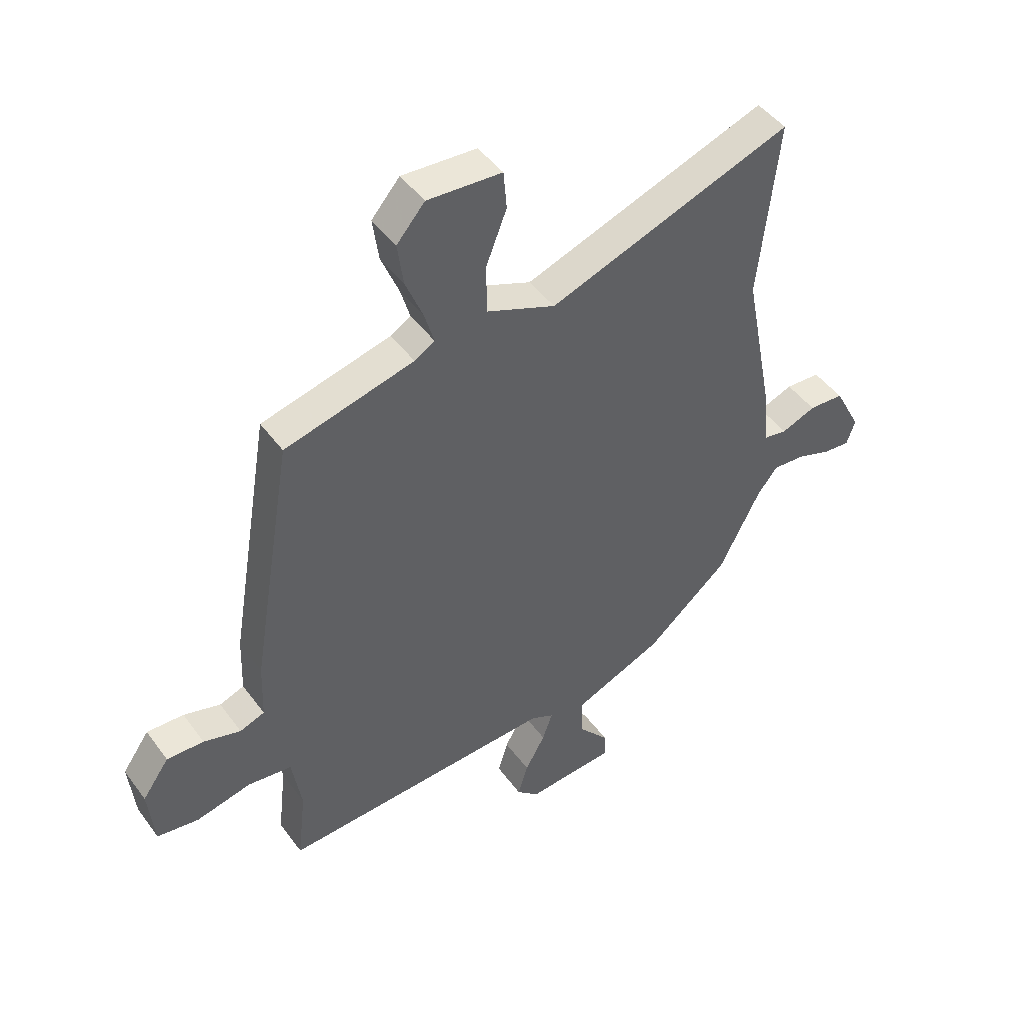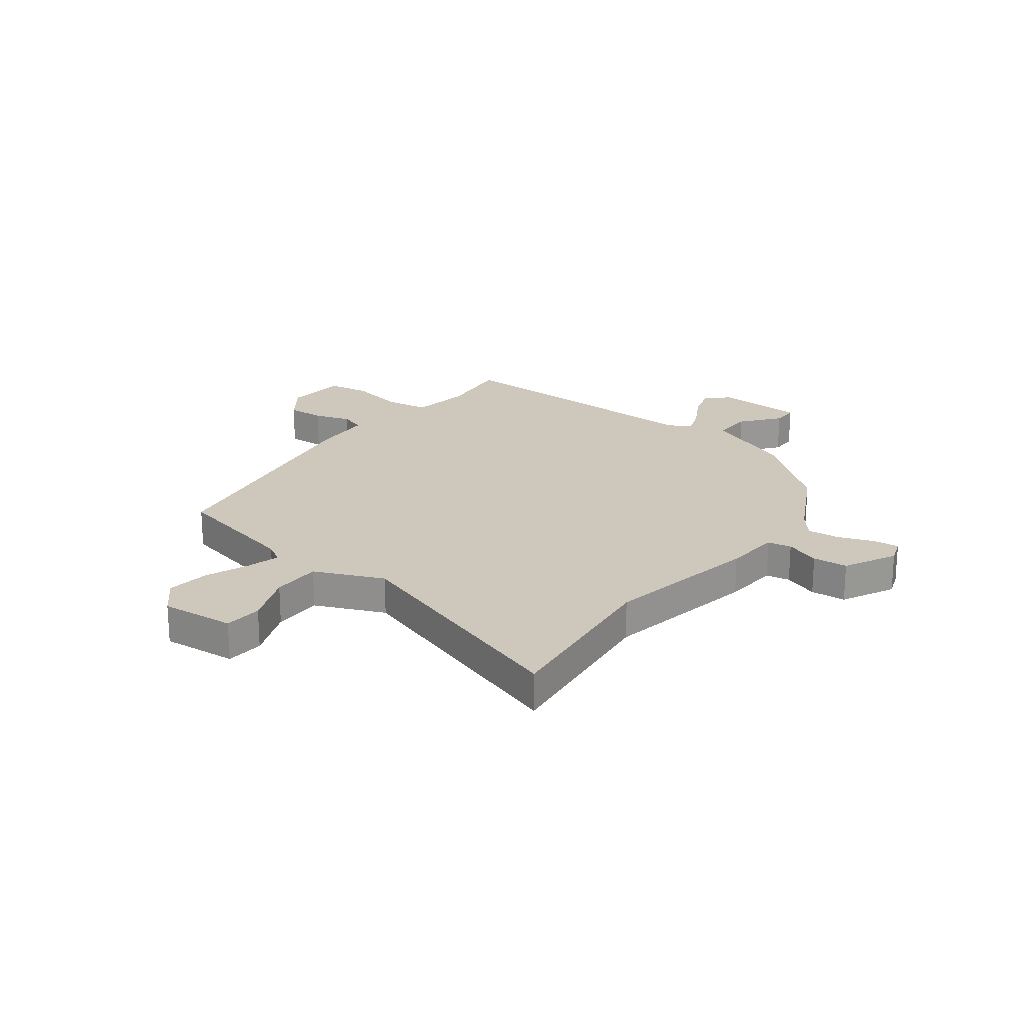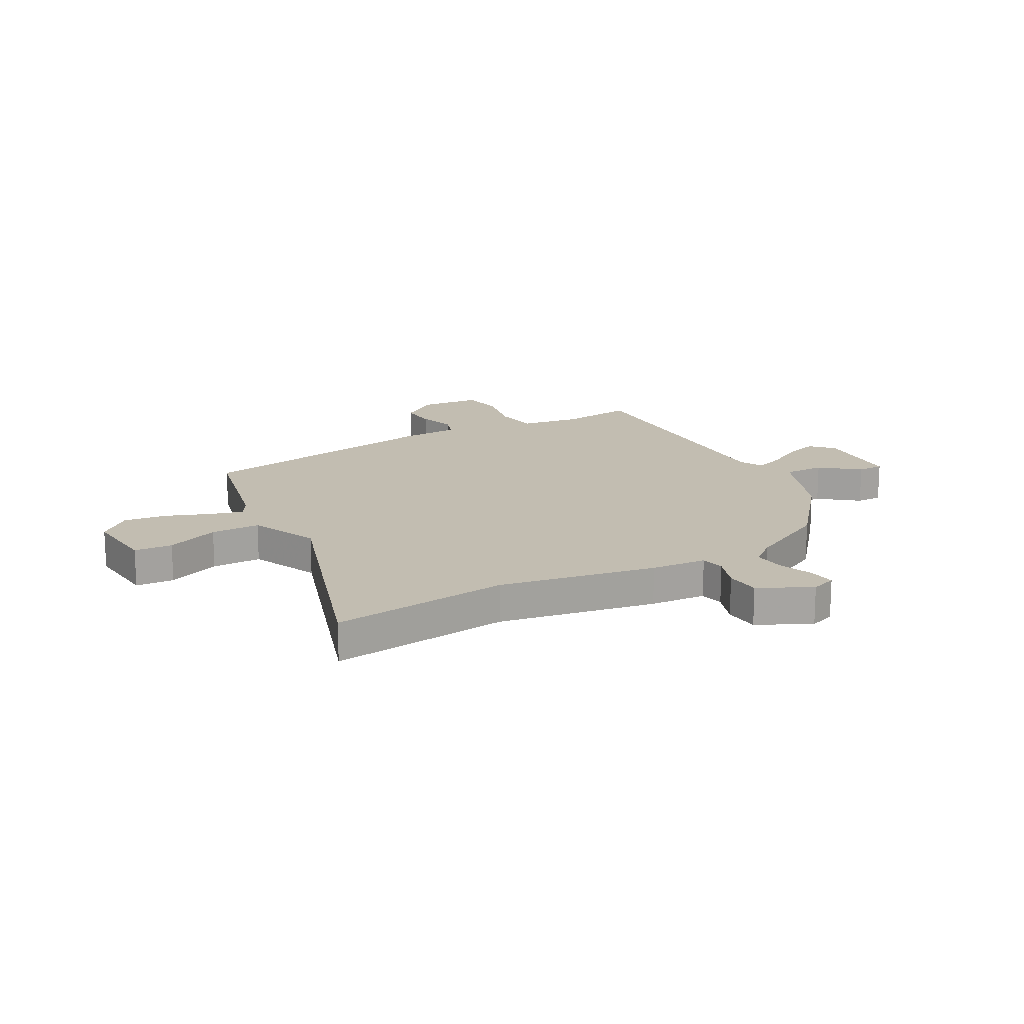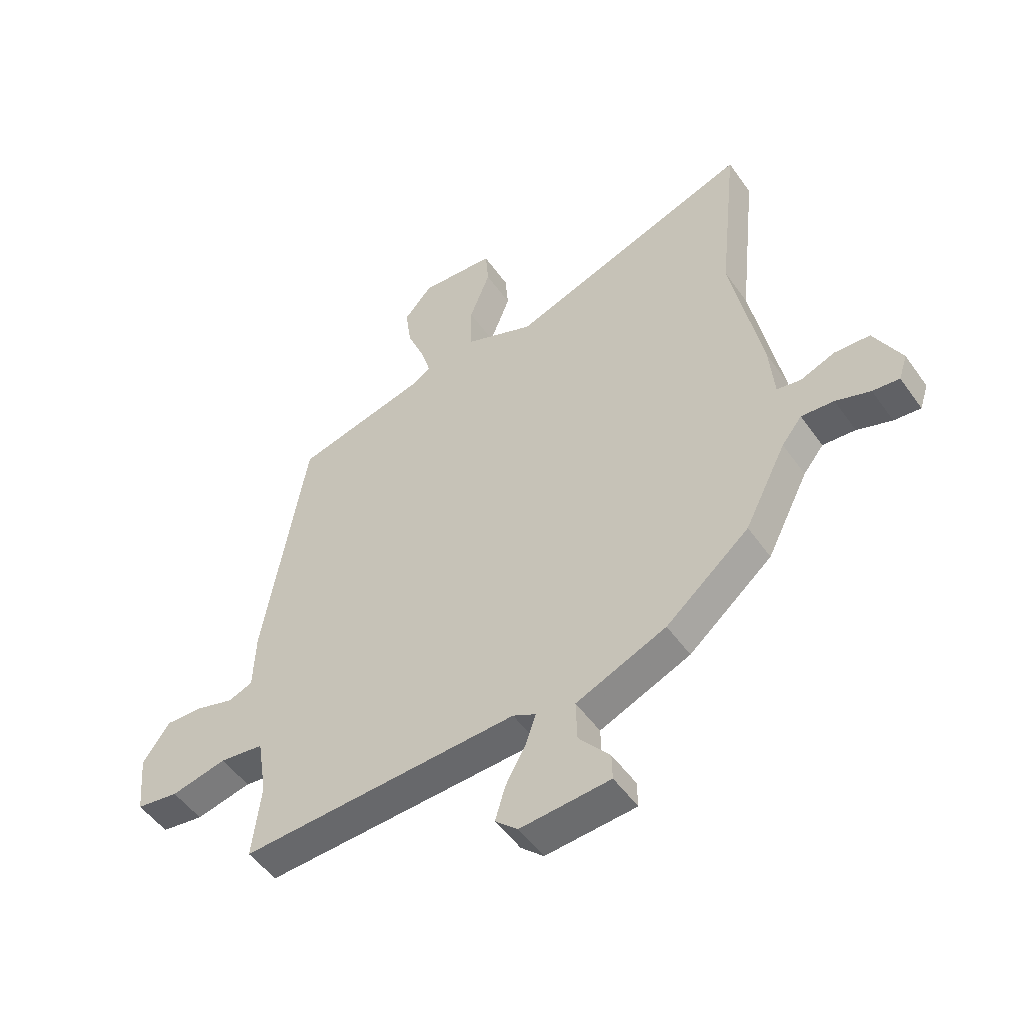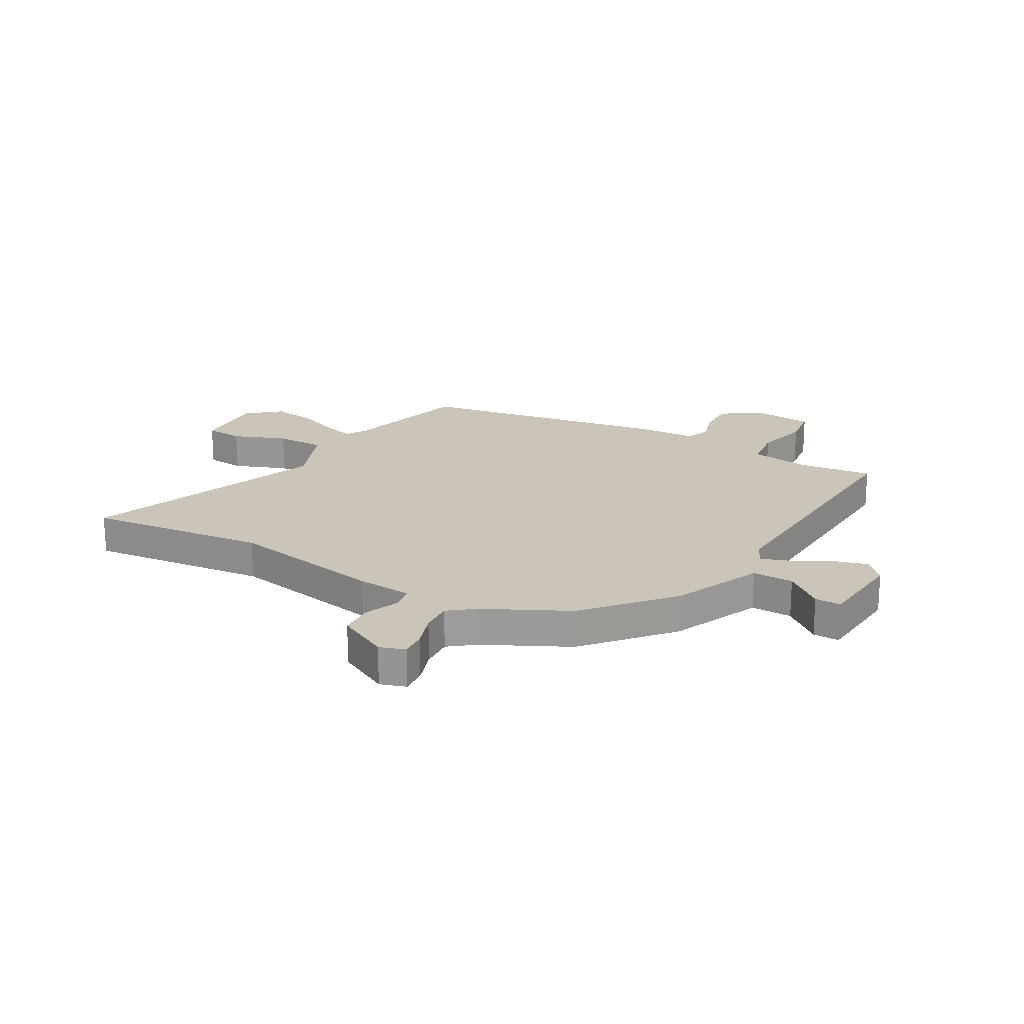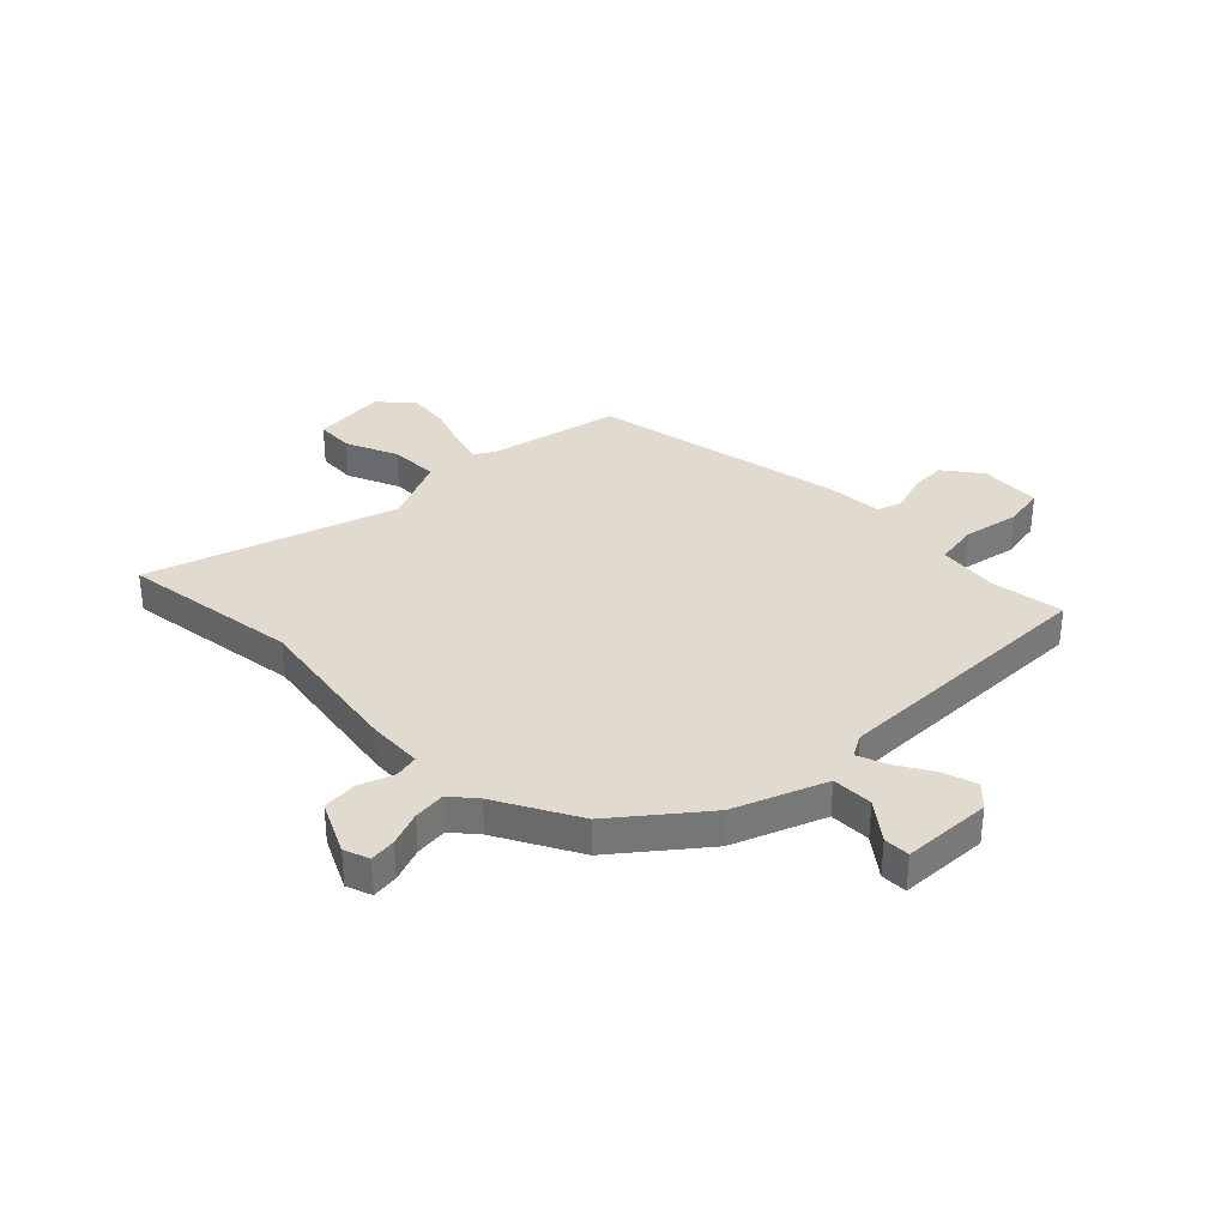
<metadata>
{"format":"obj","ext":"obj","renderer":"f3d","projection":"perspective","resolution":1024,"background":"white","views":[{"elev":46.7,"azim":-34.3,"up":"+Z"},{"elev":21.8,"azim":36.3,"up":"+Y"},{"elev":16.8,"azim":60.0,"up":"+Y"},{"elev":-51.0,"azim":34.1,"up":"+Z"},{"elev":20.3,"azim":119.9,"up":"+Y"},{"elev":33.6,"azim":133.6,"up":"+Y"}]}
</metadata>
<code>
v 0.517 0.07 0.659
v 0.481 0.07 0.321
v 0.538 0.07 0.027
v 0.547 0.07 -0.078
v 0.592 0.07 -0.086
v 0.657 0.07 -0.061
v 0.723 0.07 -0.065
v 0.774 0.07 -0.163
v 0.758 0.07 -0.211
v 0.708 0.07 -0.206
v 0.643 0.07 -0.183
v 0.582 0.07 -0.178
v 0.544 0.07 -0.226
v 0.466 0.07 -0.381
v 0.31 0.07 -0.513
v 0.141 0.07 -0.584
v 0.143 0.07 -0.661
v 0.201 0.07 -0.731
v 0.202 0.07 -0.78
v 0.034 0.07 -0.792
v -0.008 0.07 -0.753
v 0.011 0.07 -0.689
v 0.049 0.07 -0.62
v 0.068 0.07 -0.565
v 0.025 0.07 -0.543
v -0.496 0.07 -0.564
v -0.48 0.07 -0.424
v -0.498 0.07 -0.311
v -0.581 0.07 -0.3
v -0.685 0.07 -0.323
v -0.764 0.07 -0.311
v -0.775 0.07 -0.195
v -0.724 0.07 -0.123
v -0.654 0.07 -0.126
v -0.584 0.07 -0.147
v -0.537 0.07 -0.13
v -0.533 0.07 -0.02
v -0.453 0.07 0.458
v -0.209 0.07 0.518
v -0.171 0.07 0.541
v -0.189 0.07 0.603
v -0.222 0.07 0.685
v -0.233 0.07 0.766
v -0.18 0.07 0.827
v -0.04 0.07 0.817
v -0.034 0.07 0.745
v -0.073 0.07 0.645
v -0.072 0.07 0.552
v 0.058 0.07 0.498
v 0.517 0 0.659
v 0.481 0 0.321
v 0.538 0 0.027
v 0.547 0 -0.078
v 0.592 0 -0.086
v 0.657 0 -0.061
v 0.723 0 -0.065
v 0.774 0 -0.163
v 0.758 0 -0.211
v 0.708 0 -0.206
v 0.643 0 -0.183
v 0.582 0 -0.178
v 0.544 0 -0.226
v 0.466 0 -0.381
v 0.31 0 -0.513
v 0.141 0 -0.584
v 0.143 0 -0.661
v 0.201 0 -0.731
v 0.202 0 -0.78
v 0.034 0 -0.792
v -0.008 0 -0.753
v 0.011 0 -0.689
v 0.049 0 -0.62
v 0.068 0 -0.565
v 0.025 0 -0.543
v -0.496 0 -0.564
v -0.48 0 -0.424
v -0.498 0 -0.311
v -0.581 0 -0.3
v -0.685 0 -0.323
v -0.764 0 -0.311
v -0.775 0 -0.195
v -0.724 0 -0.123
v -0.654 0 -0.126
v -0.584 0 -0.147
v -0.537 0 -0.13
v -0.533 0 -0.02
v -0.453 0 0.458
v -0.209 0 0.518
v -0.171 0 0.541
v -0.189 0 0.603
v -0.222 0 0.685
v -0.233 0 0.766
v -0.18 0 0.827
v -0.04 0 0.817
v -0.034 0 0.745
v -0.073 0 0.645
v -0.072 0 0.552
v 0.058 0 0.498
f 44 45 46 47
f 44 47 48
f 41 42 43 44
f 40 41 44 48
f 39 40 48 49
f 36 37 38 39
f 32 33 34 35
f 30 31 32 35
f 29 30 35 36
f 28 29 36 39
f 25 26 27
f 25 27 28 39
f 20 21 22 23
f 20 23 24
f 17 18 19 20
f 16 17 20 24
f 13 14 15 16
f 12 13 16 24
f 8 9 10 11
f 8 11 12
f 5 6 7 8
f 4 5 8 12
f 2 3 4
f 49 1 2
f 49 2 4
f 24 25 39 49
f 4 12 24 49
f 96 95 94 93
f 97 96 93
f 93 92 91 90
f 97 93 90 89
f 98 97 89 88
f 88 87 86 85
f 84 83 82 81
f 84 81 80 79
f 85 84 79 78
f 88 85 78 77
f 76 75 74
f 88 77 76 74
f 72 71 70 69
f 73 72 69
f 69 68 67 66
f 73 69 66 65
f 65 64 63 62
f 73 65 62 61
f 60 59 58 57
f 61 60 57
f 57 56 55 54
f 61 57 54 53
f 53 52 51
f 51 50 98
f 53 51 98
f 98 88 74 73
f 98 73 61 53
f 1 50 51 2
f 2 51 52 3
f 3 52 53 4
f 4 53 54 5
f 5 54 55 6
f 6 55 56 7
f 7 56 57 8
f 8 57 58 9
f 9 58 59 10
f 10 59 60 11
f 11 60 61 12
f 12 61 62 13
f 13 62 63 14
f 14 63 64 15
f 15 64 65 16
f 16 65 66 17
f 17 66 67 18
f 18 67 68 19
f 19 68 69 20
f 20 69 70 21
f 21 70 71 22
f 22 71 72 23
f 23 72 73 24
f 24 73 74 25
f 25 74 75 26
f 26 75 76 27
f 27 76 77 28
f 28 77 78 29
f 29 78 79 30
f 30 79 80 31
f 31 80 81 32
f 32 81 82 33
f 33 82 83 34
f 34 83 84 35
f 35 84 85 36
f 36 85 86 37
f 37 86 87 38
f 38 87 88 39
f 39 88 89 40
f 40 89 90 41
f 41 90 91 42
f 42 91 92 43
f 43 92 93 44
f 44 93 94 45
f 45 94 95 46
f 46 95 96 47
f 47 96 97 48
f 48 97 98 49
f 49 98 50 1

</code>
